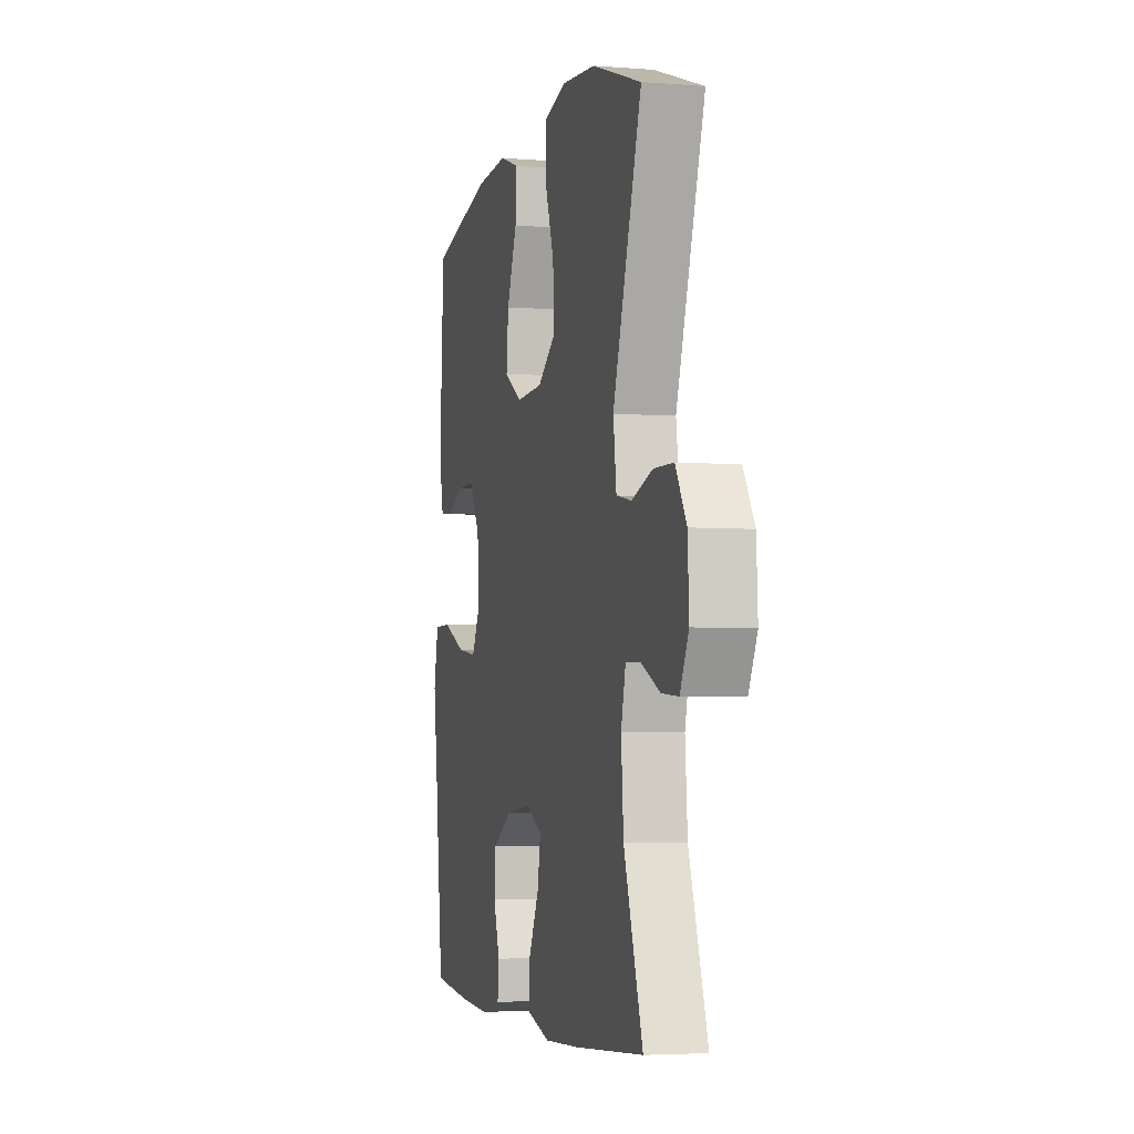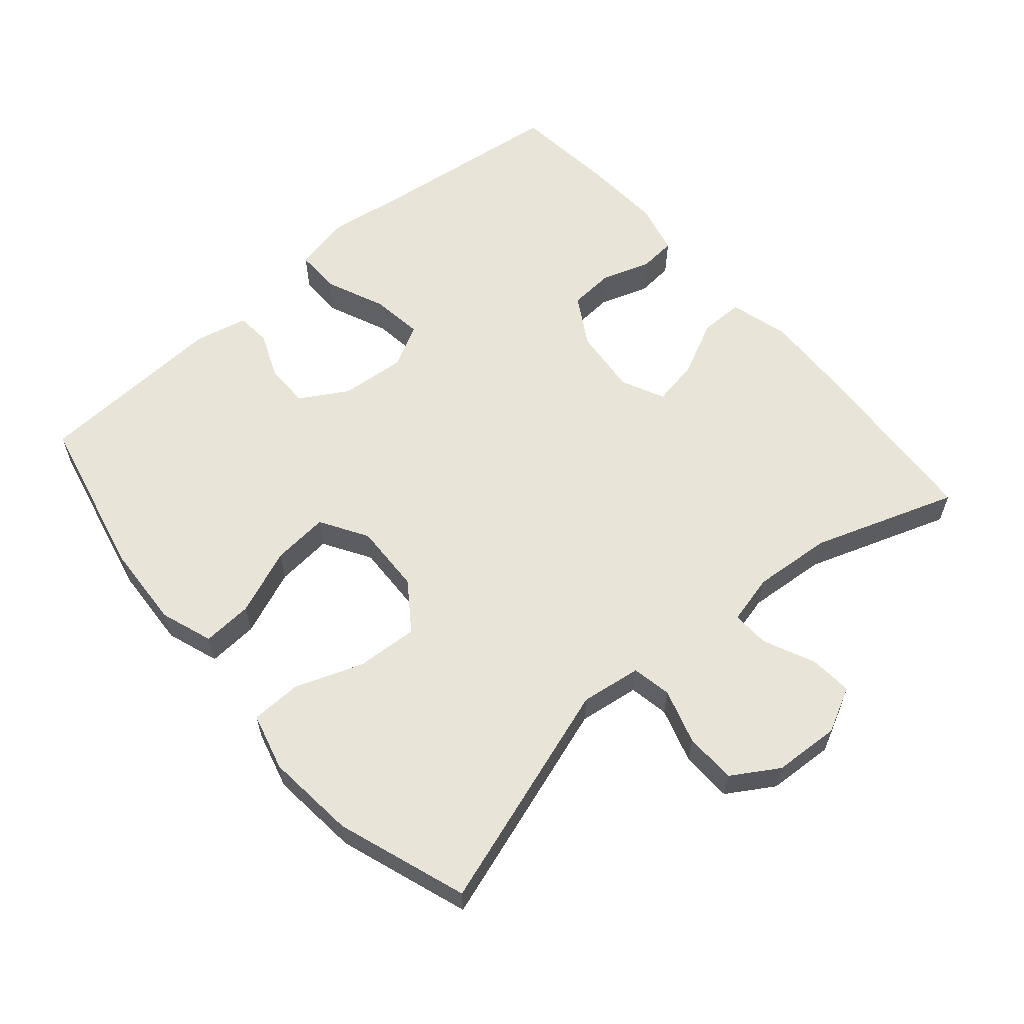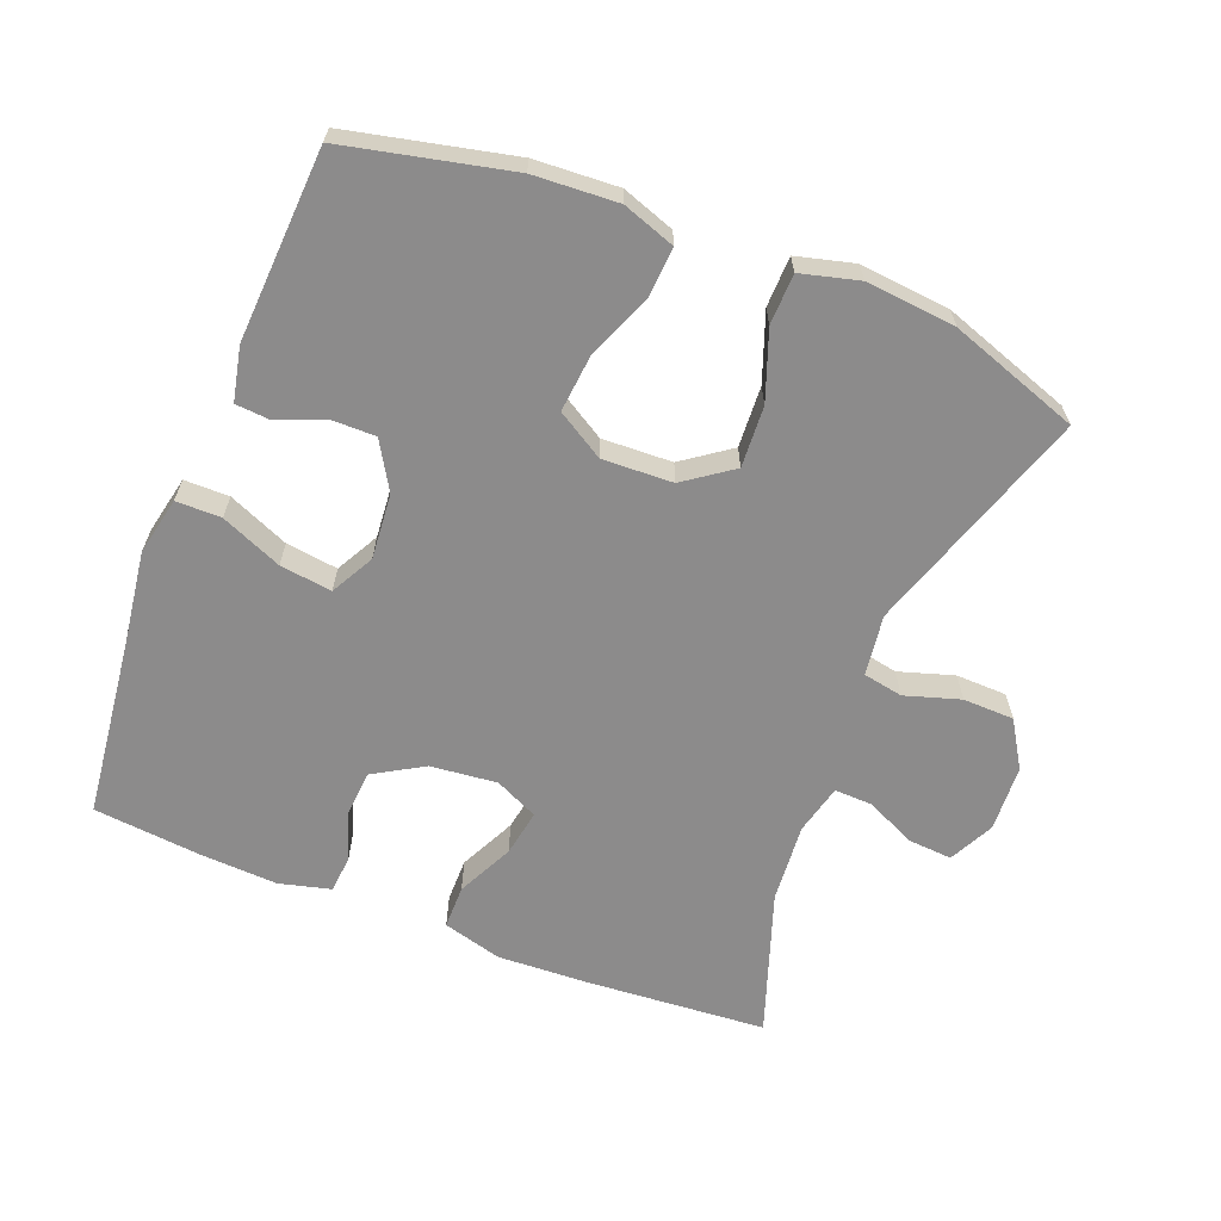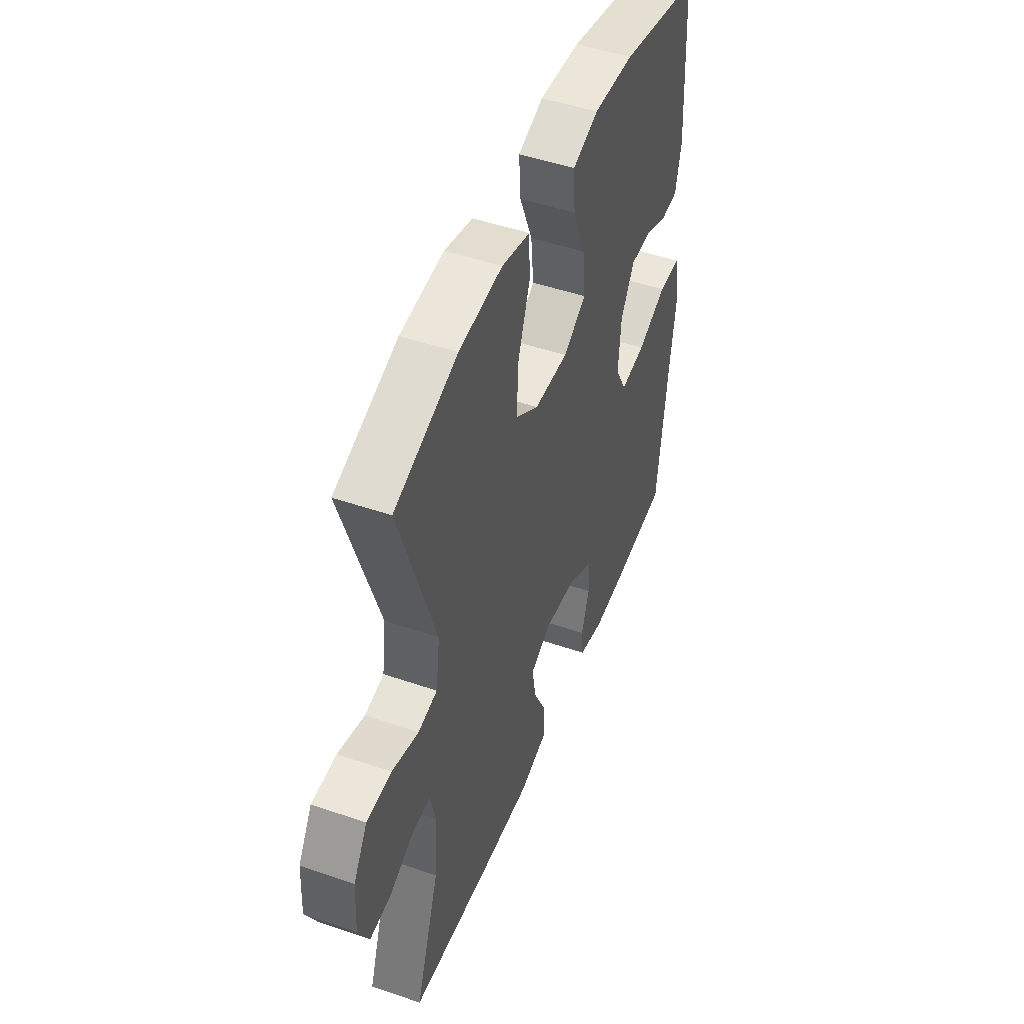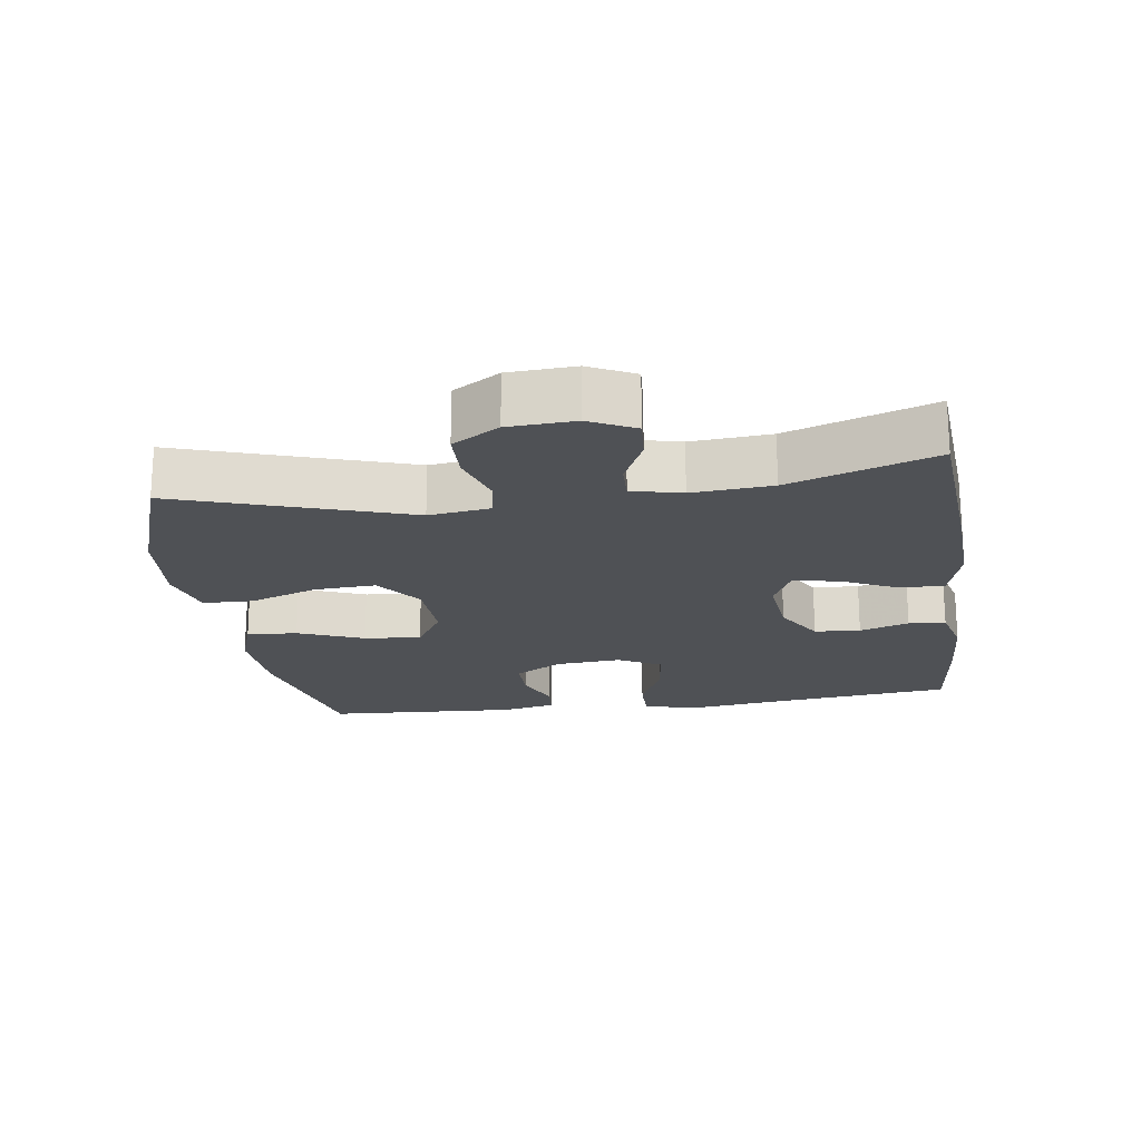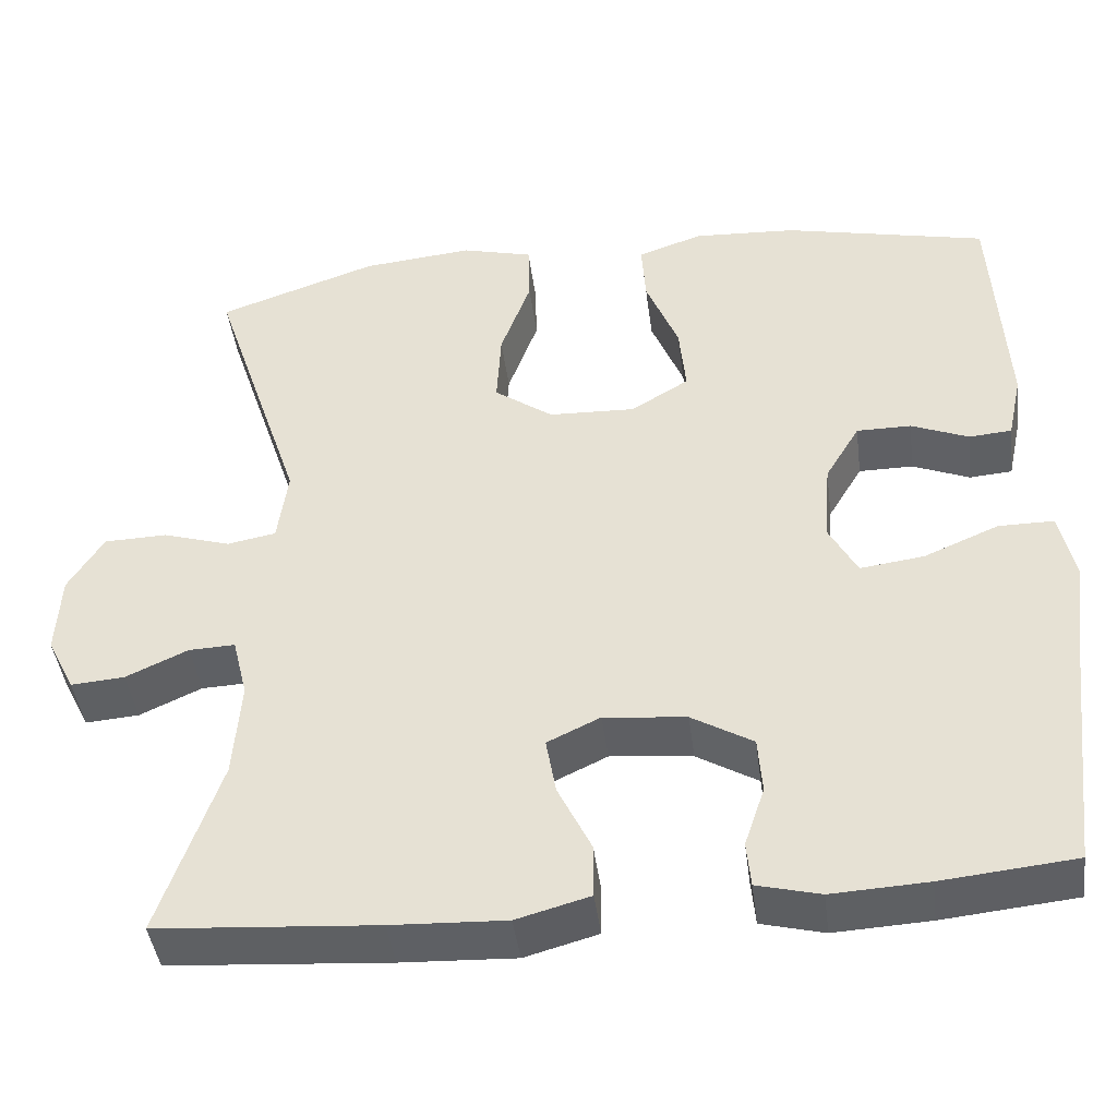
<metadata>
{"format":"obj","ext":"obj","renderer":"f3d","projection":"perspective","resolution":1024,"background":"white","views":[{"elev":-4.2,"azim":75.5,"up":"+Z"},{"elev":59.9,"azim":49.4,"up":"+Y"},{"elev":-64.0,"azim":-21.4,"up":"+Y"},{"elev":48.3,"azim":111.0,"up":"+Z"},{"elev":-19.7,"azim":98.3,"up":"+Y"},{"elev":-43.3,"azim":-172.7,"up":"+Z"}]}
</metadata>
<code>
v -0.5 0.07 0.5
v -0.258 0.07 0.554
v -0.135 0.07 0.561
v -0.058 0.07 0.534
v -0.063 0.07 0.46
v -0.102 0.07 0.364
v -0.11 0.07 0.281
v -0.041 0.07 0.239
v 0.062 0.07 0.243
v 0.132 0.07 0.293
v 0.127 0.07 0.383
v 0.091 0.07 0.483
v 0.093 0.07 0.557
v 0.178 0.07 0.579
v 0.31 0.07 0.566
v 0.5 0.07 0.5
v 0.39 0.07 0.167
v 0.402 0.07 0.078
v 0.46 0.07 0.067
v 0.541 0.07 0.092
v 0.616 0.07 0.09
v 0.658 0.07 0.022
v 0.663 0.07 -0.075
v 0.63 0.07 -0.141
v 0.566 0.07 -0.136
v 0.492 0.07 -0.102
v 0.437 0.07 -0.1
v 0.419 0.07 -0.173
v 0.428 0.07 -0.289
v 0.5 0.07 -0.5
v 0.238 0.07 -0.519
v 0.102 0.07 -0.525
v 0.015 0.07 -0.501
v 0.015 0.07 -0.437
v 0.055 0.07 -0.355
v 0.067 0.07 -0.287
v 0.004 0.07 -0.257
v -0.094 0.07 -0.267
v -0.167 0.07 -0.31
v -0.172 0.07 -0.377
v -0.148 0.07 -0.449
v -0.153 0.07 -0.503
v -0.228 0.07 -0.522
v -0.342 0.07 -0.516
v -0.5 0.07 -0.5
v -0.531 0.07 -0.234
v -0.549 0.07 -0.101
v -0.531 0.07 -0.016
v -0.465 0.07 -0.016
v -0.376 0.07 -0.054
v -0.3 0.07 -0.064
v -0.266 0.07 -0.001
v -0.274 0.07 0.095
v -0.315 0.07 0.164
v -0.38 0.07 0.164
v -0.448 0.07 0.136
v -0.499 0.07 0.14
v -0.516 0.07 0.219
v -0.5 0 0.5
v -0.258 0 0.554
v -0.135 0 0.561
v -0.058 0 0.534
v -0.063 0 0.46
v -0.102 0 0.364
v -0.11 0 0.281
v -0.041 0 0.239
v 0.062 0 0.243
v 0.132 0 0.293
v 0.127 0 0.383
v 0.091 0 0.483
v 0.093 0 0.557
v 0.178 0 0.579
v 0.31 0 0.566
v 0.5 0 0.5
v 0.39 0 0.167
v 0.402 0 0.078
v 0.46 0 0.067
v 0.541 0 0.092
v 0.616 0 0.09
v 0.658 0 0.022
v 0.663 0 -0.075
v 0.63 0 -0.141
v 0.566 0 -0.136
v 0.492 0 -0.102
v 0.437 0 -0.1
v 0.419 0 -0.173
v 0.428 0 -0.289
v 0.5 0 -0.5
v 0.238 0 -0.519
v 0.102 0 -0.525
v 0.015 0 -0.501
v 0.015 0 -0.437
v 0.055 0 -0.355
v 0.067 0 -0.287
v 0.004 0 -0.257
v -0.094 0 -0.267
v -0.167 0 -0.31
v -0.172 0 -0.377
v -0.148 0 -0.449
v -0.153 0 -0.503
v -0.228 0 -0.522
v -0.342 0 -0.516
v -0.5 0 -0.5
v -0.531 0 -0.234
v -0.549 0 -0.101
v -0.531 0 -0.016
v -0.465 0 -0.016
v -0.376 0 -0.054
v -0.3 0 -0.064
v -0.266 0 -0.001
v -0.274 0 0.095
v -0.315 0 0.164
v -0.38 0 0.164
v -0.448 0 0.136
v -0.499 0 0.14
v -0.516 0 0.219
f 4 5 6
f 3 4 6
f 2 3 6
f 1 2 6
f 58 1 6
f 57 58 6
f 56 57 6
f 55 56 6
f 54 55 6 7
f 53 54 7 8
f 52 53 8 9
f 51 52 9 10
f 48 49 50
f 47 48 50
f 46 47 50
f 46 50 51
f 45 46 51
f 44 45 51
f 43 44 51
f 42 43 51
f 41 42 51
f 40 41 51
f 39 40 51
f 38 39 51 10
f 33 34 35
f 32 33 35
f 31 32 35
f 30 31 35
f 29 30 35
f 28 29 35 36
f 27 28 36 37
f 24 25 26
f 23 24 26
f 22 23 26
f 21 22 26
f 20 21 26
f 19 20 26
f 18 19 26 27
f 15 16 17
f 14 15 17
f 13 14 17
f 12 13 17
f 11 12 17
f 10 11 17 18
f 27 37 38
f 18 27 38
f 10 18 38
f 64 63 62
f 64 62 61
f 64 61 60
f 64 60 59
f 64 59 116
f 64 116 115
f 64 115 114
f 64 114 113
f 65 64 113 112
f 66 65 112 111
f 67 66 111 110
f 68 67 110 109
f 108 107 106
f 108 106 105
f 108 105 104
f 109 108 104
f 109 104 103
f 109 103 102
f 109 102 101
f 109 101 100
f 109 100 99
f 109 99 98
f 109 98 97
f 68 109 97 96
f 93 92 91
f 93 91 90
f 93 90 89
f 93 89 88
f 93 88 87
f 94 93 87 86
f 95 94 86 85
f 84 83 82
f 84 82 81
f 84 81 80
f 84 80 79
f 84 79 78
f 84 78 77
f 85 84 77 76
f 75 74 73
f 75 73 72
f 75 72 71
f 75 71 70
f 75 70 69
f 76 75 69 68
f 96 95 85
f 96 85 76
f 96 76 68
f 1 59 60 2
f 2 60 61 3
f 3 61 62 4
f 4 62 63 5
f 5 63 64 6
f 6 64 65 7
f 7 65 66 8
f 8 66 67 9
f 9 67 68 10
f 10 68 69 11
f 11 69 70 12
f 12 70 71 13
f 13 71 72 14
f 14 72 73 15
f 15 73 74 16
f 16 74 75 17
f 17 75 76 18
f 18 76 77 19
f 19 77 78 20
f 20 78 79 21
f 21 79 80 22
f 22 80 81 23
f 23 81 82 24
f 24 82 83 25
f 25 83 84 26
f 26 84 85 27
f 27 85 86 28
f 28 86 87 29
f 29 87 88 30
f 30 88 89 31
f 31 89 90 32
f 32 90 91 33
f 33 91 92 34
f 34 92 93 35
f 35 93 94 36
f 36 94 95 37
f 37 95 96 38
f 38 96 97 39
f 39 97 98 40
f 40 98 99 41
f 41 99 100 42
f 42 100 101 43
f 43 101 102 44
f 44 102 103 45
f 45 103 104 46
f 46 104 105 47
f 47 105 106 48
f 48 106 107 49
f 49 107 108 50
f 50 108 109 51
f 51 109 110 52
f 52 110 111 53
f 53 111 112 54
f 54 112 113 55
f 55 113 114 56
f 56 114 115 57
f 57 115 116 58
f 58 116 59 1

</code>
